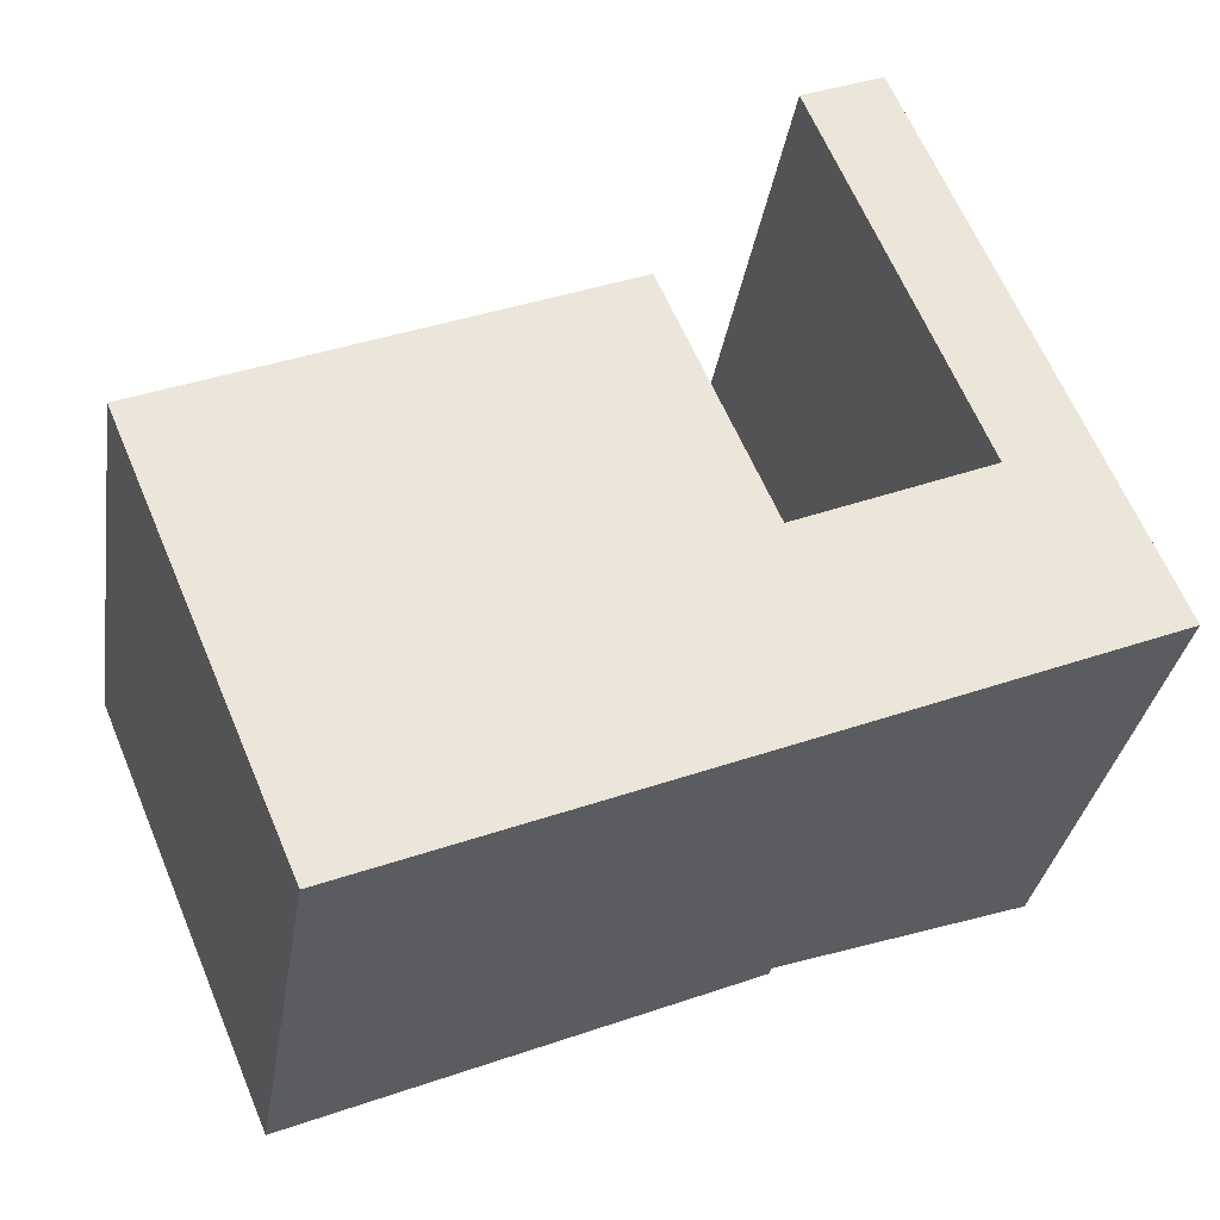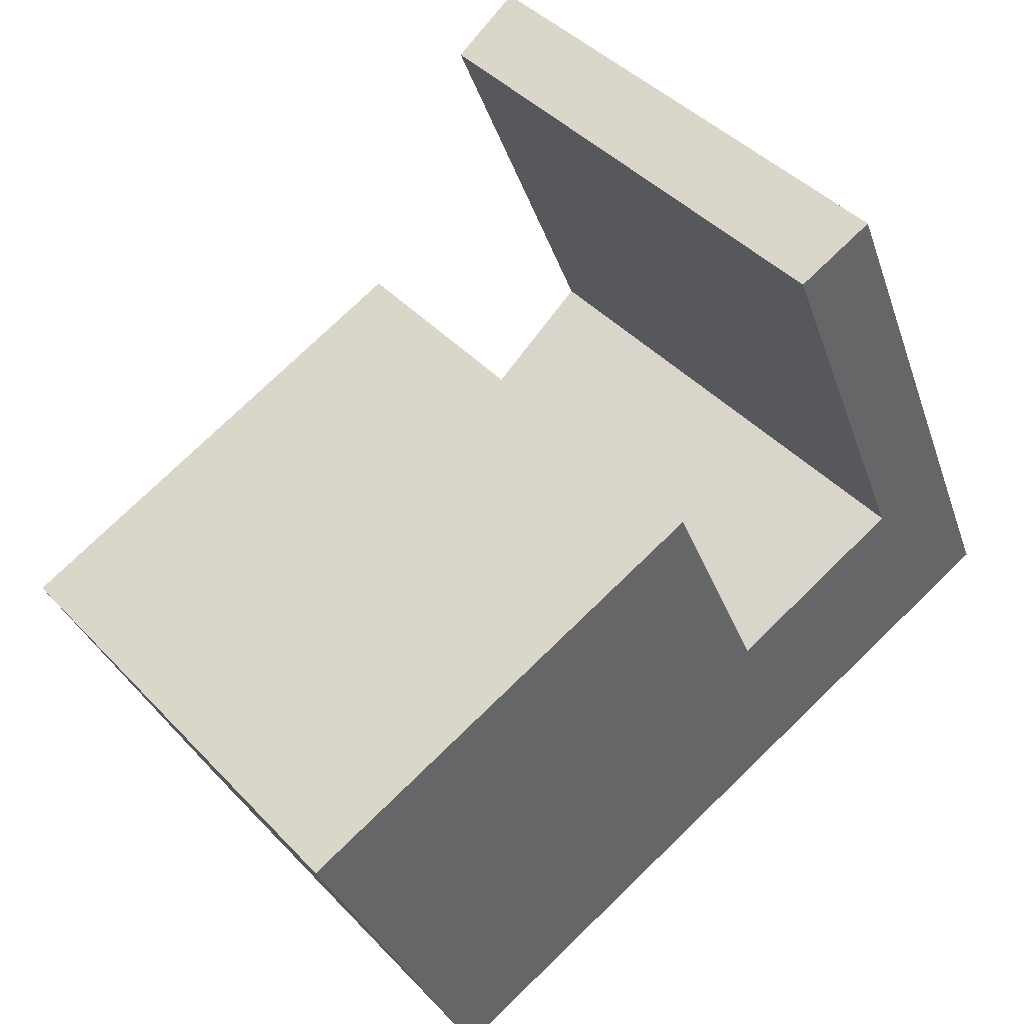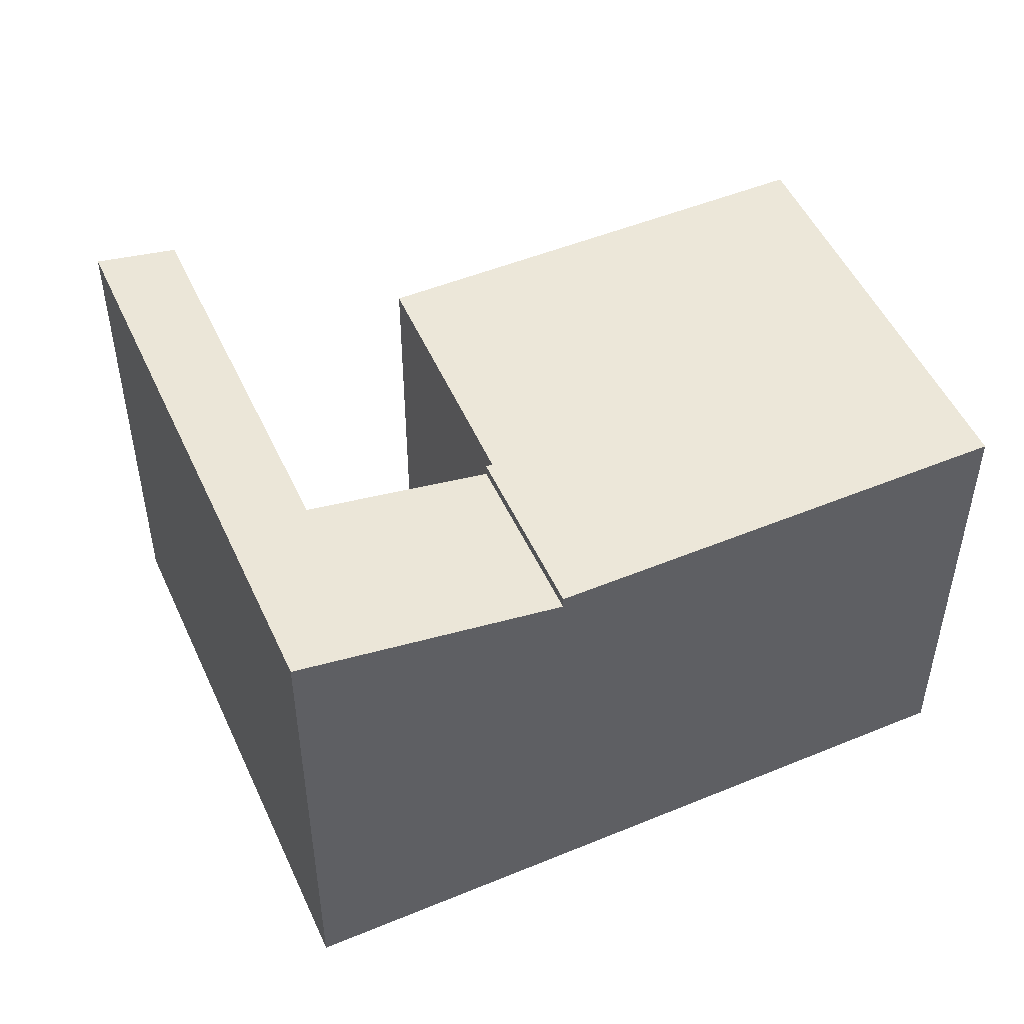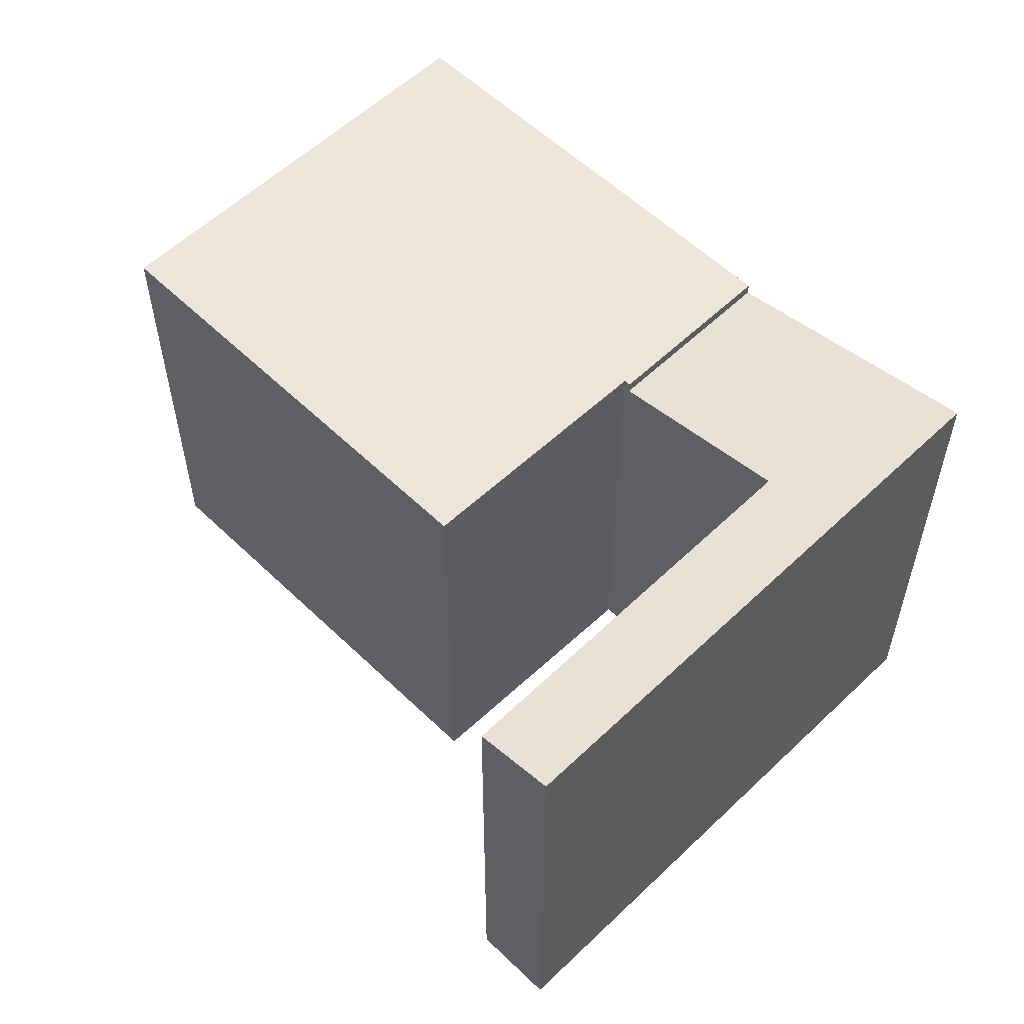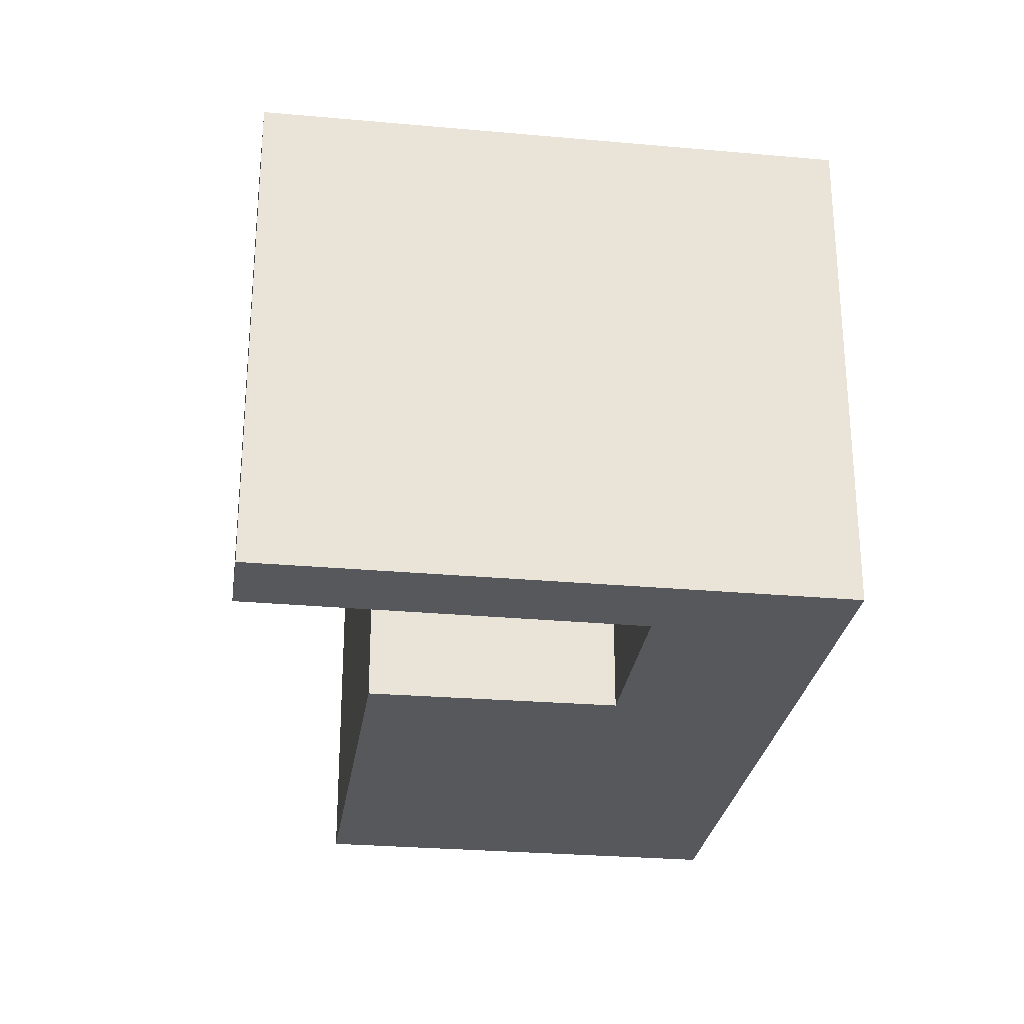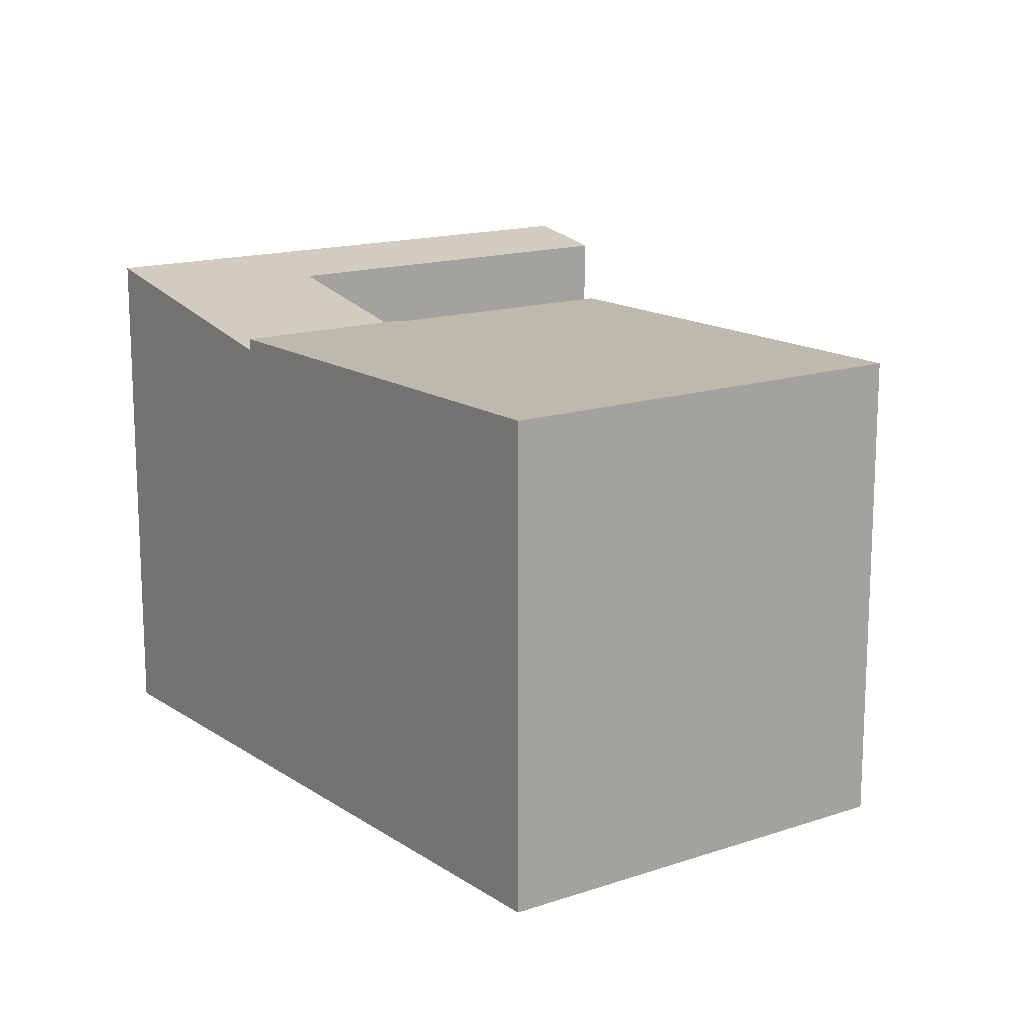
<metadata>
{"format":"obj","ext":"obj","renderer":"f3d","projection":"perspective","resolution":1024,"background":"white","views":[{"elev":-31.8,"azim":-8.7,"up":"+Z"},{"elev":42.3,"azim":-39.0,"up":"+Z"},{"elev":50.1,"azim":133.3,"up":"+Y"},{"elev":57.3,"azim":22.5,"up":"+Y"},{"elev":-27.8,"azim":59.4,"up":"+Y"},{"elev":15.2,"azim":-148.4,"up":"+Y"}]}
</metadata>
<code>
v  5.69 6.245 2.36
v  0.501 6.245 -1.185
v  0 6.245 3.824e-16
v  2.271 6.245 -5.37
v  7.05 6.245 -0.77
v  8.077 6.245 -2.995
v  7.131 6.245 -0.736
v  5.69 -1.445e-16 2.36
v  7.05 4.715e-17 -0.77
v  7.131 4.507e-17 -0.736
v  8.077 1.834e-16 -2.995
v  0 0 0
v  2.271 3.288e-16 -5.37
v  0.501 7.256e-17 -1.185
v  7.131 6.093 -0.736
v  9.46 6.558 0.25
v  8.077 6.093 -2.995
v  11.46 6.765 -1.61
v  9.158 6.765 3.888
v  8.127 6.56 3.466
v  8.444 6.765 5.593
v  7.42 6.561 5.17
v  9.46 -1.531e-17 0.25
v  7.42 -3.166e-16 5.17
v  8.127 -2.122e-16 3.466
v  8.444 -3.425e-16 5.593
v  11.46 9.858e-17 -1.61
v  9.158 -2.381e-16 3.888
g defaultobject
f 1 2 3
f 2 1 4
f 4 1 5
f 4 5 6
f 6 5 7
f 8 5 1
f 5 8 9
f 10 6 7
f 6 10 11
f 9 7 5
f 7 9 10
f 12 1 3
f 1 12 8
f 11 4 6
f 4 11 13
f 13 2 4
f 2 13 3
f 3 13 12
f 12 13 14
f 10 13 11
f 13 10 9
f 13 9 8
f 13 8 12
f 13 12 14
f 15 16 17
f 18 16 19
f 16 18 17
f 19 16 20
f 19 20 21
f 21 20 22
f 23 20 16
f 20 23 22
f 22 23 24
f 24 23 25
f 11 15 17
f 15 11 10
f 22 26 21
f 26 22 24
f 26 19 21
f 19 26 18
f 18 26 27
f 27 26 28
f 27 17 18
f 17 27 11
f 15 23 16
f 23 15 10
f 24 28 26
f 28 24 25
f 28 25 27
f 27 25 23
f 27 23 10
f 27 10 11

</code>
